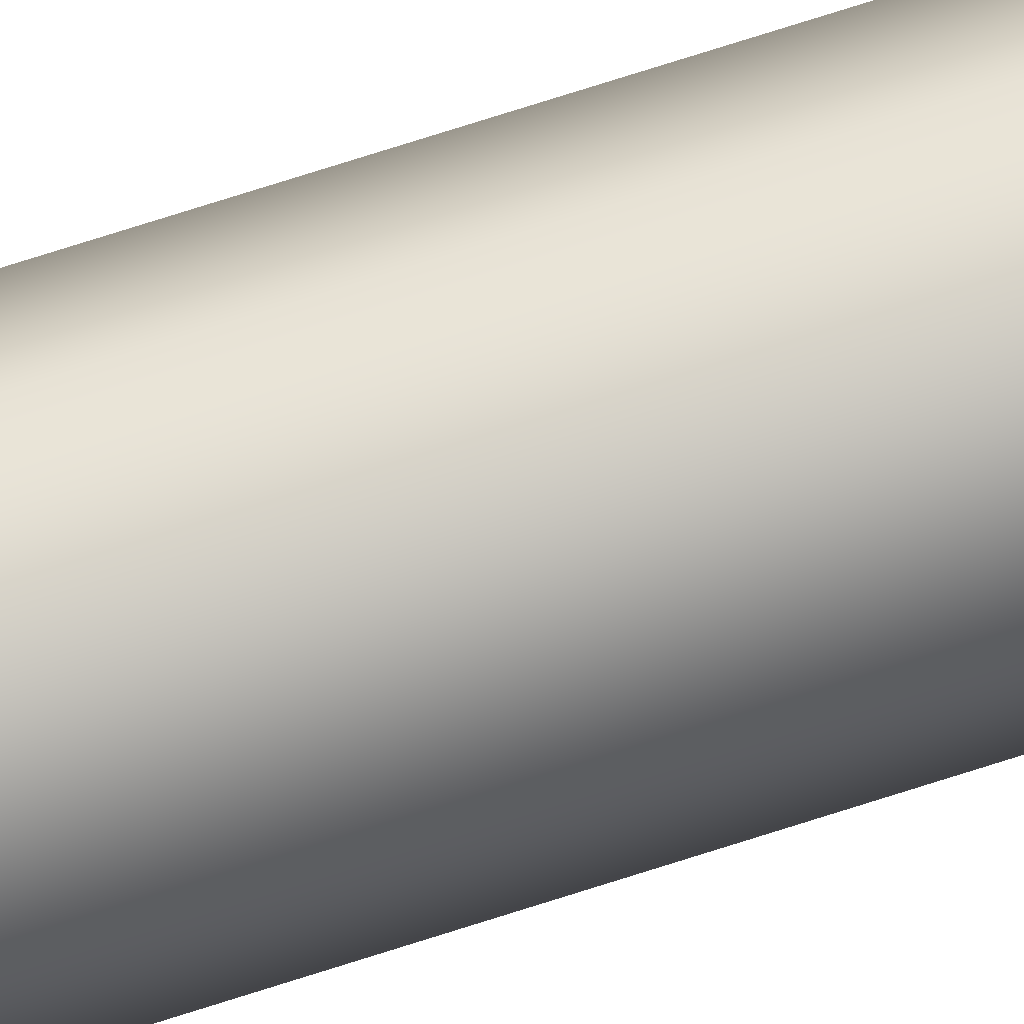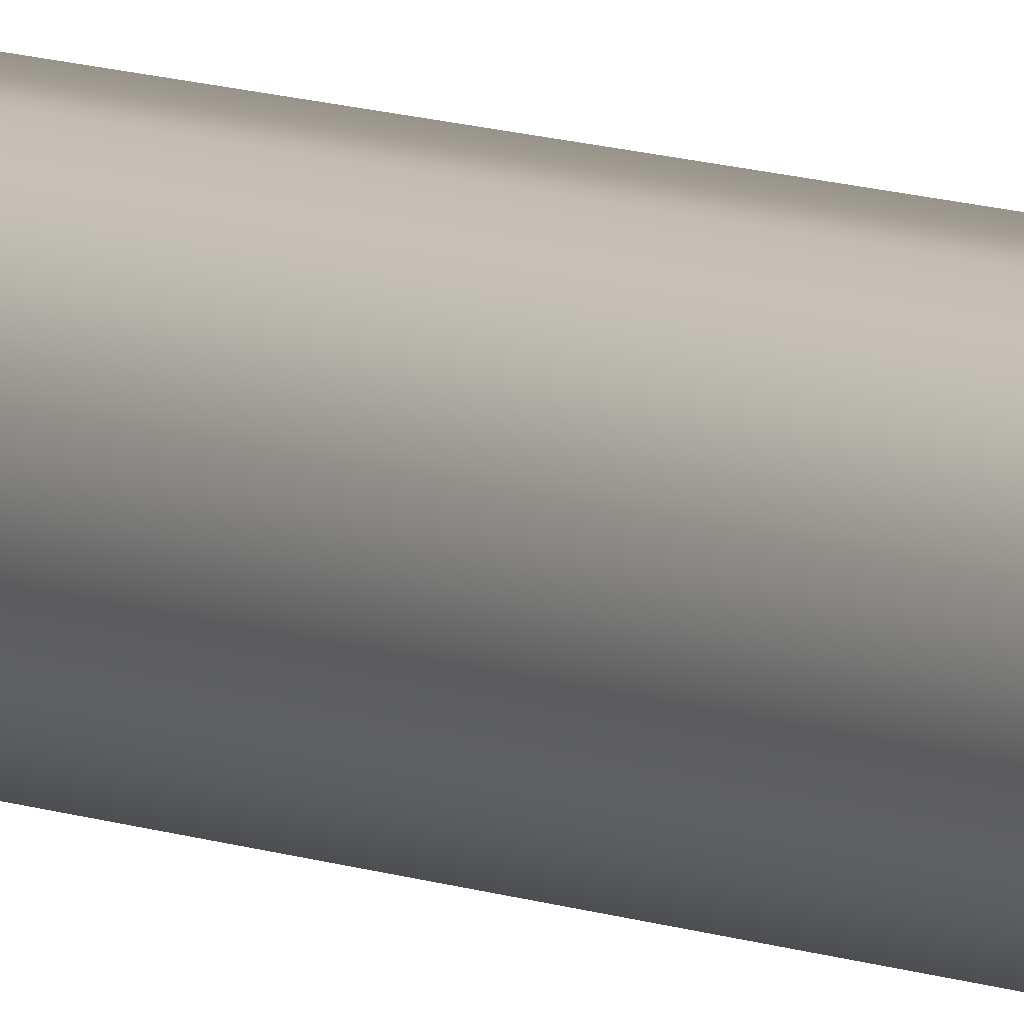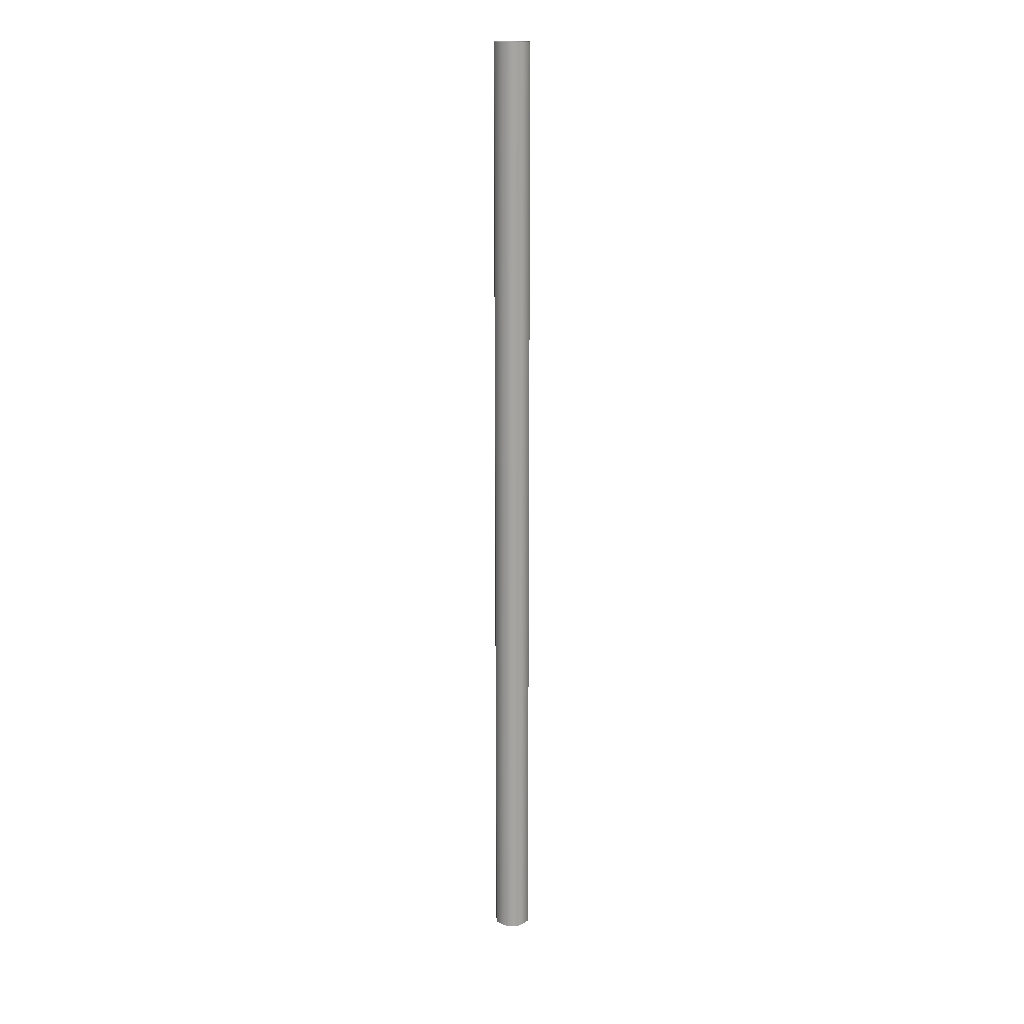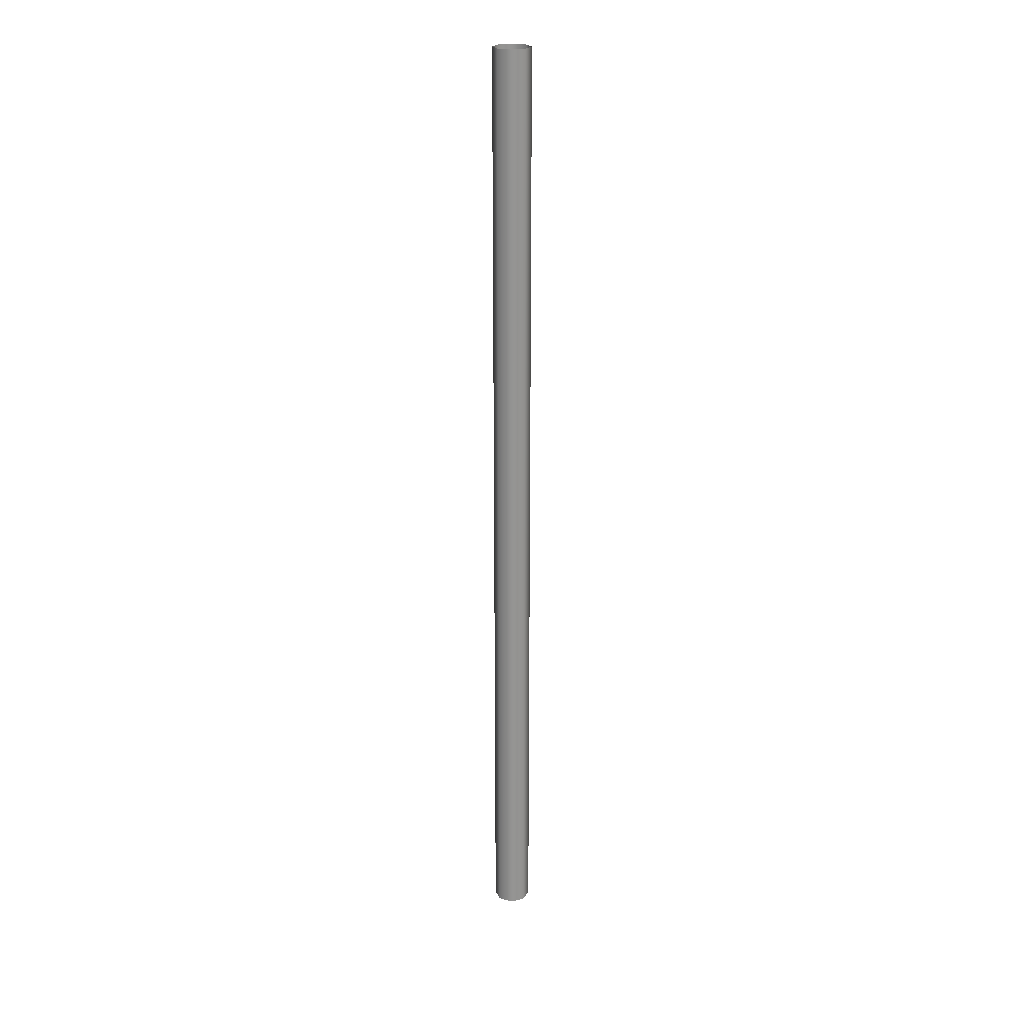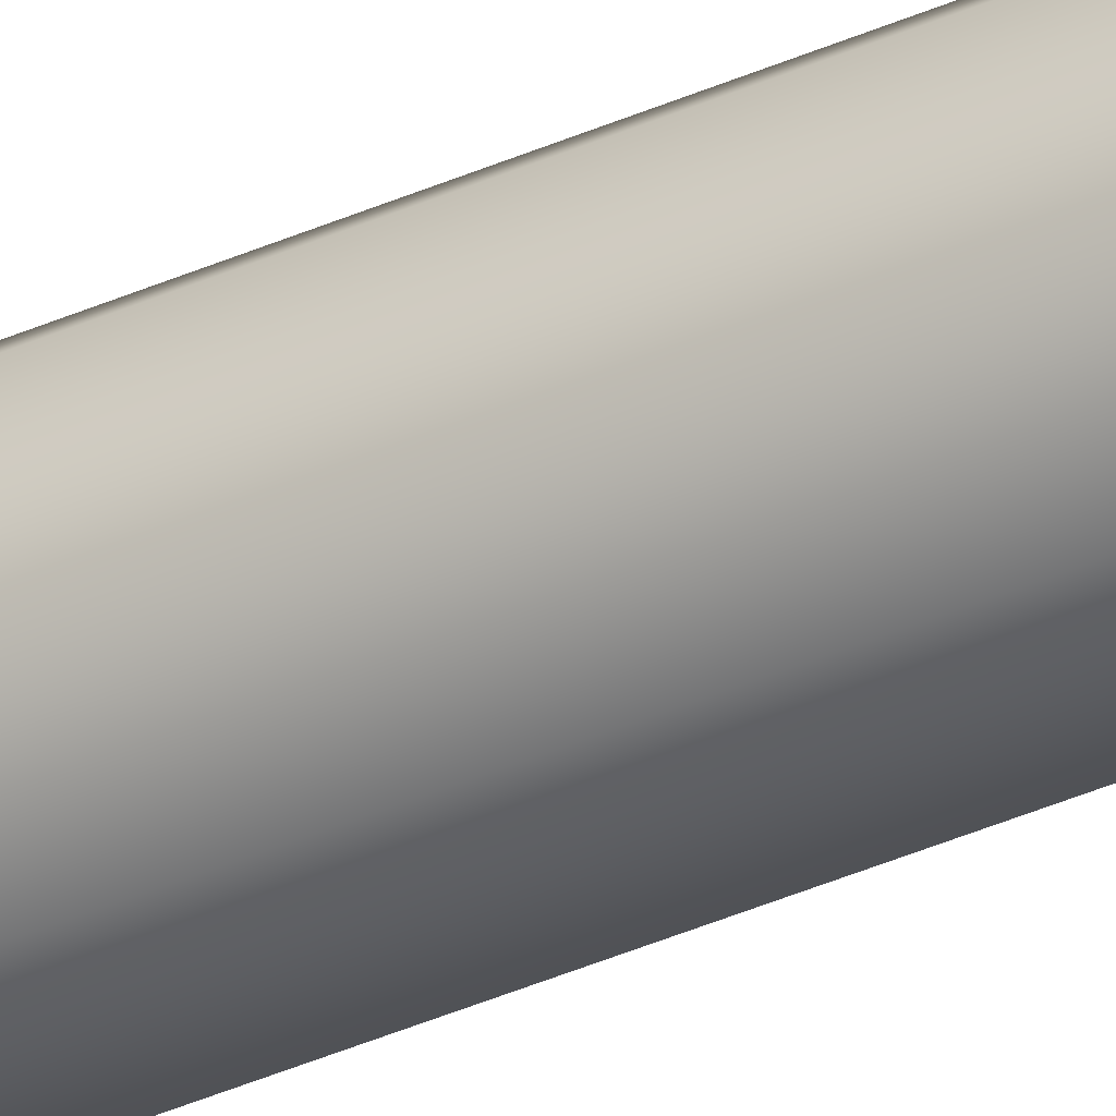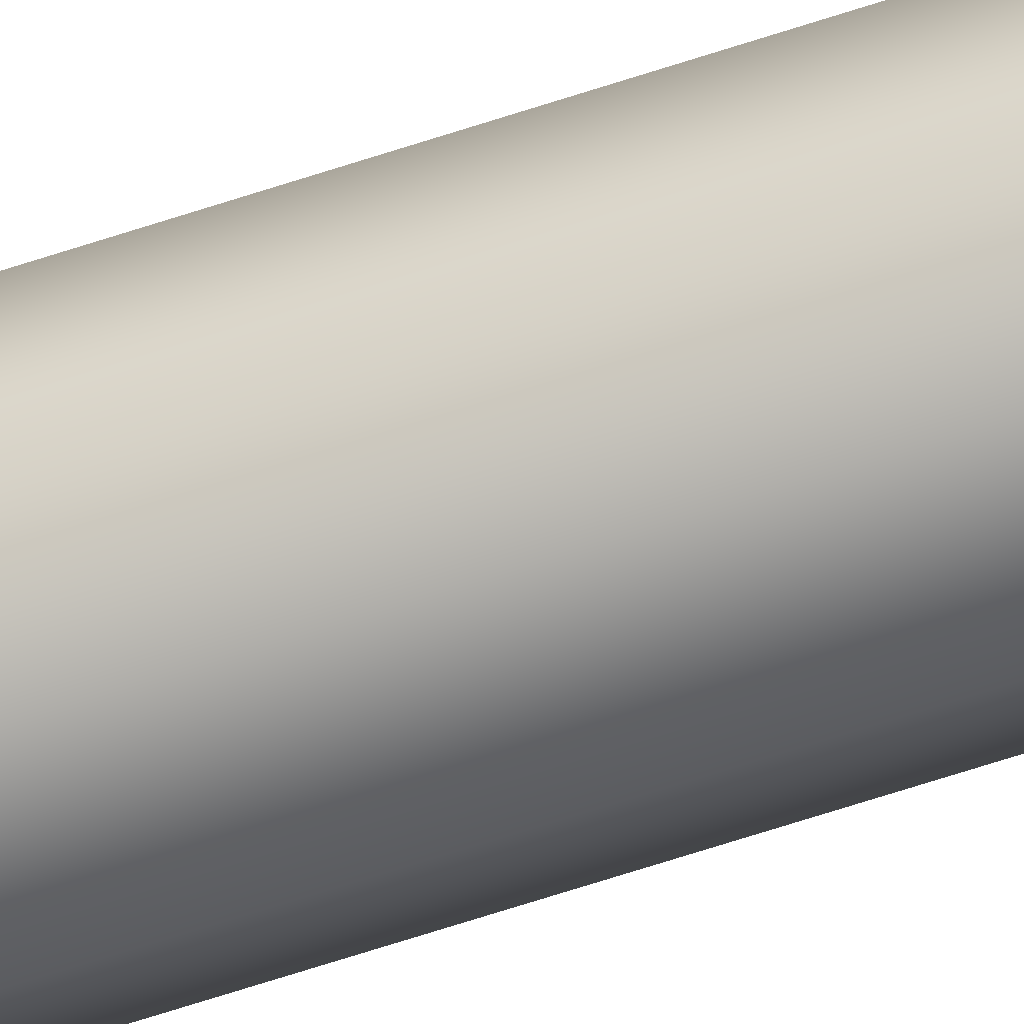
<metadata>
{"format":"obj","ext":"obj","renderer":"f3d","projection":"perspective","resolution":1024,"background":"white","views":[{"elev":68.5,"azim":71.7,"up":"+Z"},{"elev":6.7,"azim":-34.2,"up":"+Z"},{"elev":16.6,"azim":176.9,"up":"+Y"},{"elev":23.1,"azim":-20.0,"up":"+Y"},{"elev":-38.3,"azim":119.5,"up":"+Z"},{"elev":-58.0,"azim":109.7,"up":"+Z"}]}
</metadata>
<code>
v  -0.7578 -50 1.825
v  -0.7578 50 1.825
v  -1.825 50 0.7558
v  -1.825 -50 0.7558
v  0.7578 -50 -1.825
v  0.7578 50 -1.825
v  1.825 50 -0.7558
v  1.825 -50 -0.7558
v  1.825 -50 0.7558
v  1.825 50 0.7558
v  0.7578 50 1.825
v  0.7578 -50 1.825
v  -1.825 -50 -0.7558
v  -1.825 50 -0.7558
v  -0.7578 50 -1.825
v  -0.7578 -50 -1.825
g SM_Distribution_Box_Wire_02
f 1 2 3
f 3 4 1
f 5 6 7
f 7 8 5
f 9 10 11
f 11 12 9
f 13 14 15
f 15 16 13
f 12 11 2
f 2 1 12
f 16 15 6
f 6 5 16
f 8 7 10
f 10 9 8
f 4 3 14
f 14 13 4

</code>
